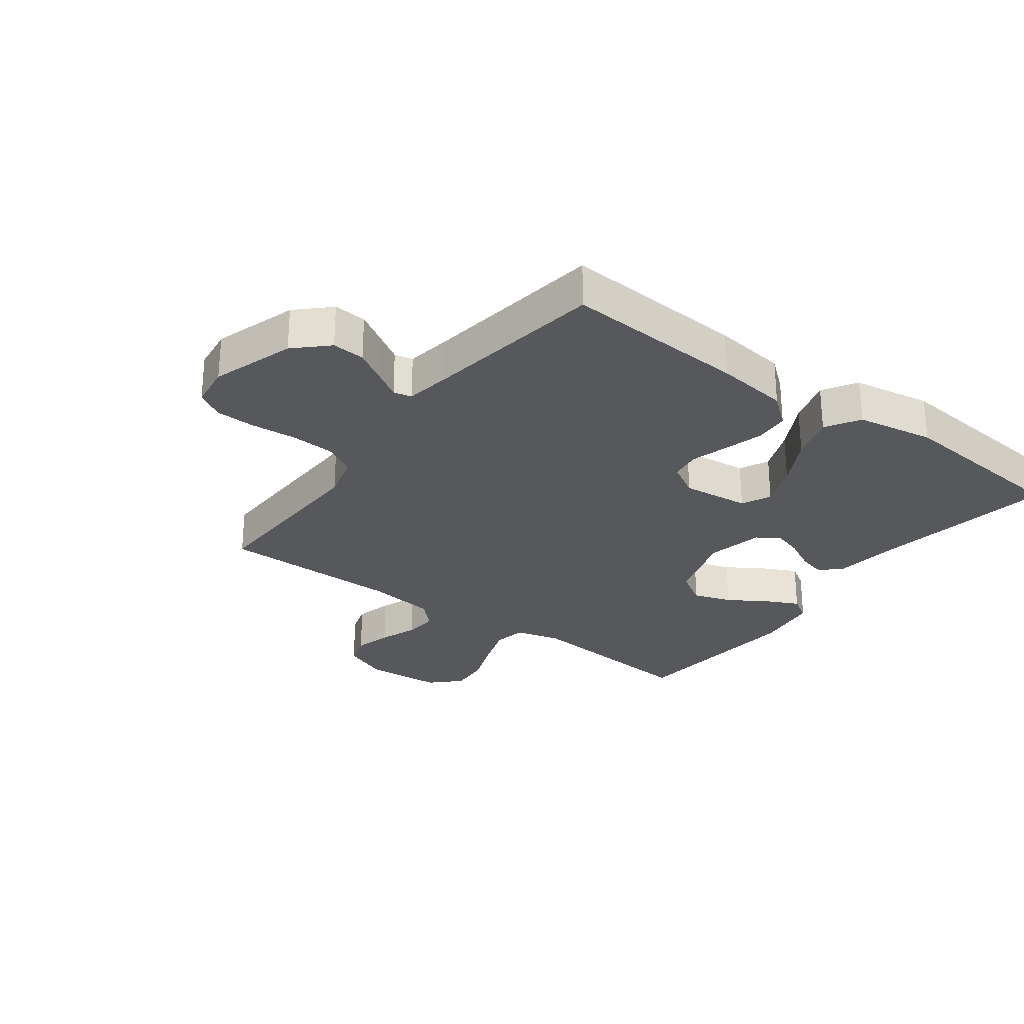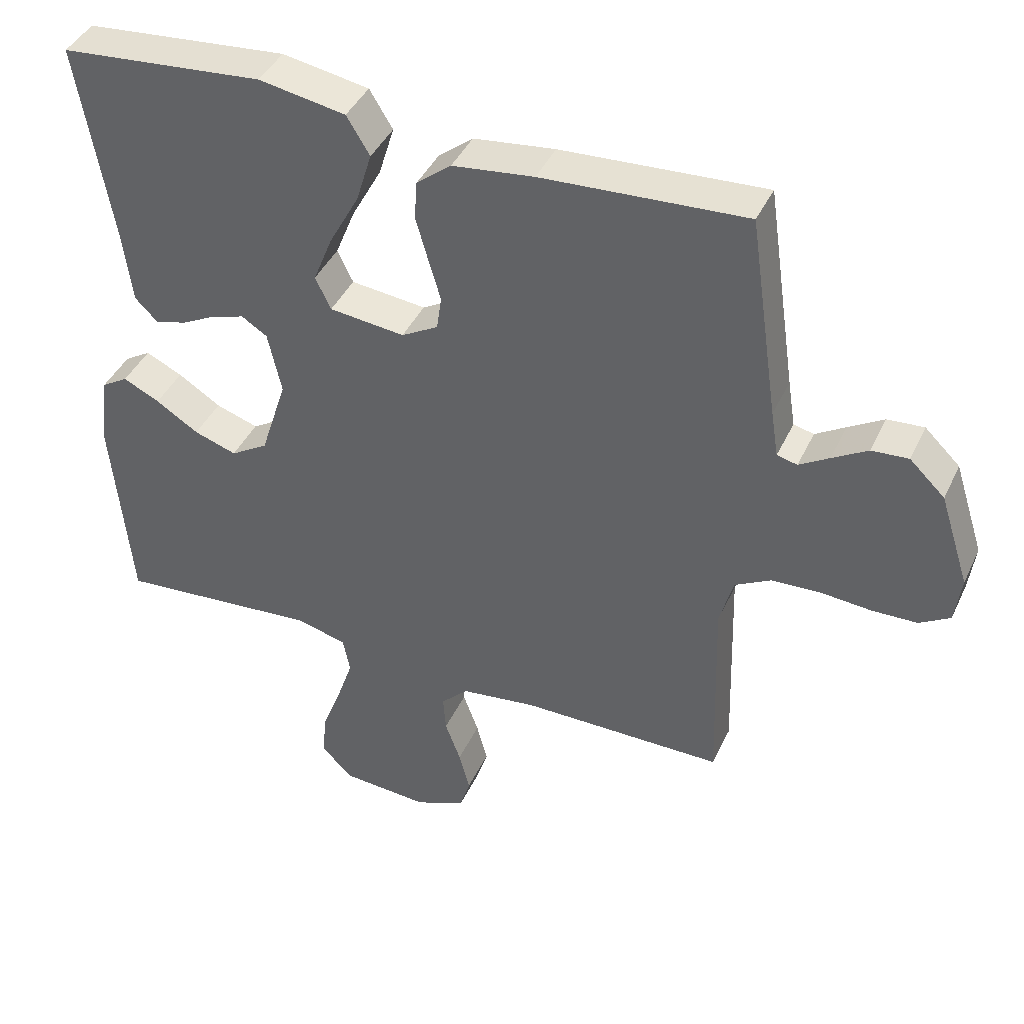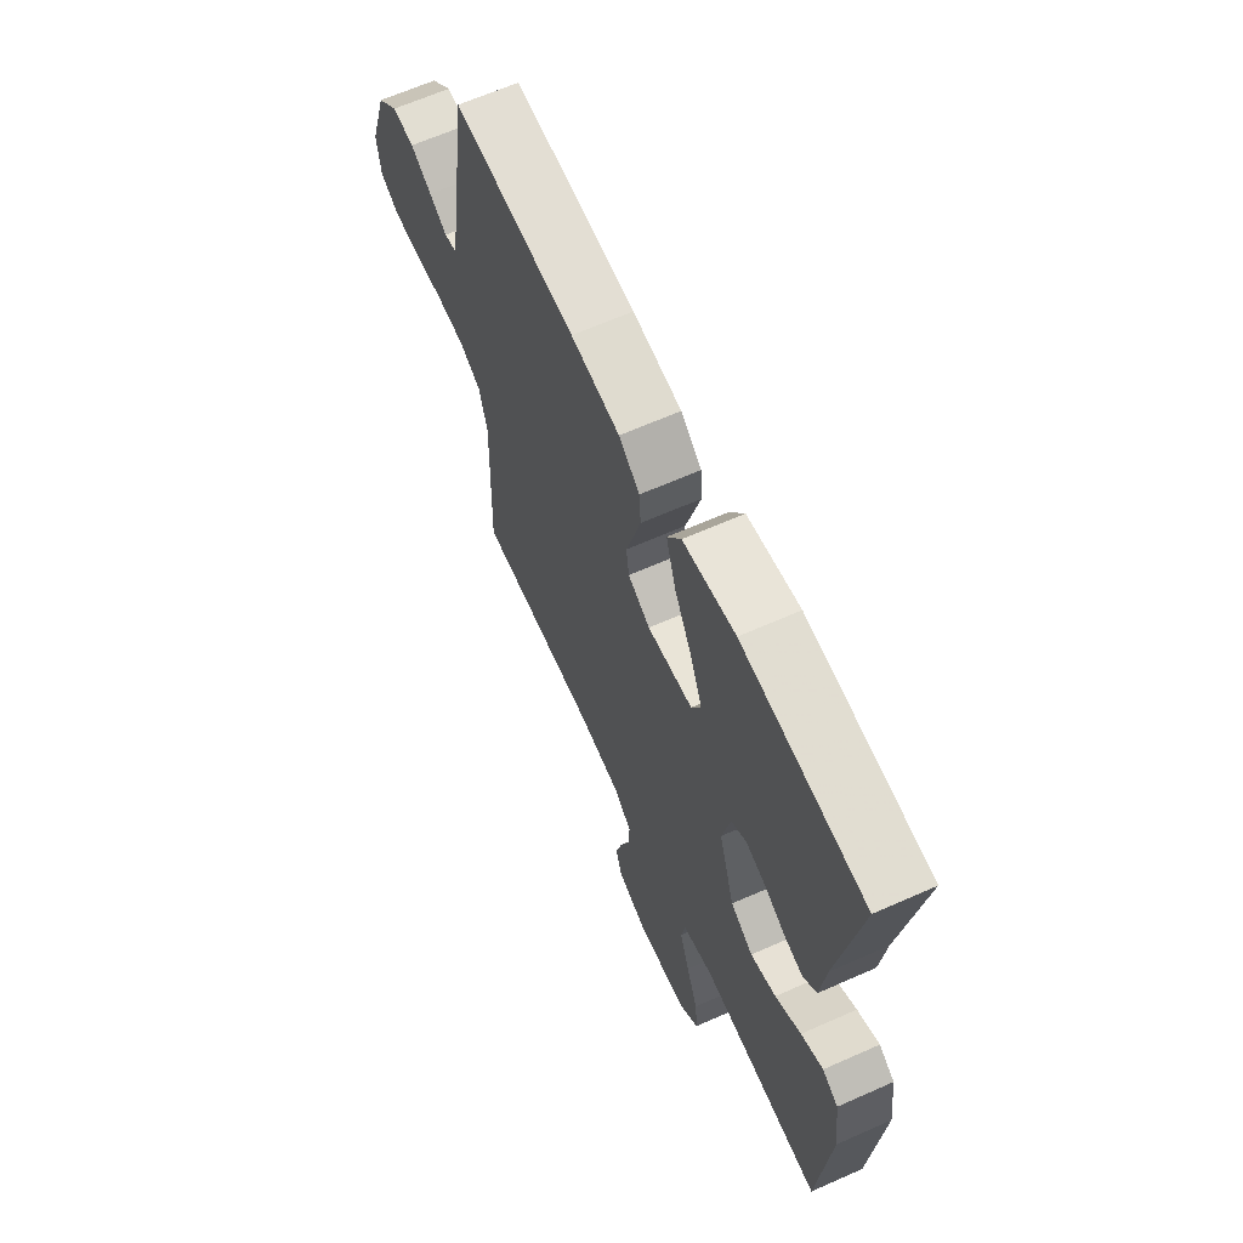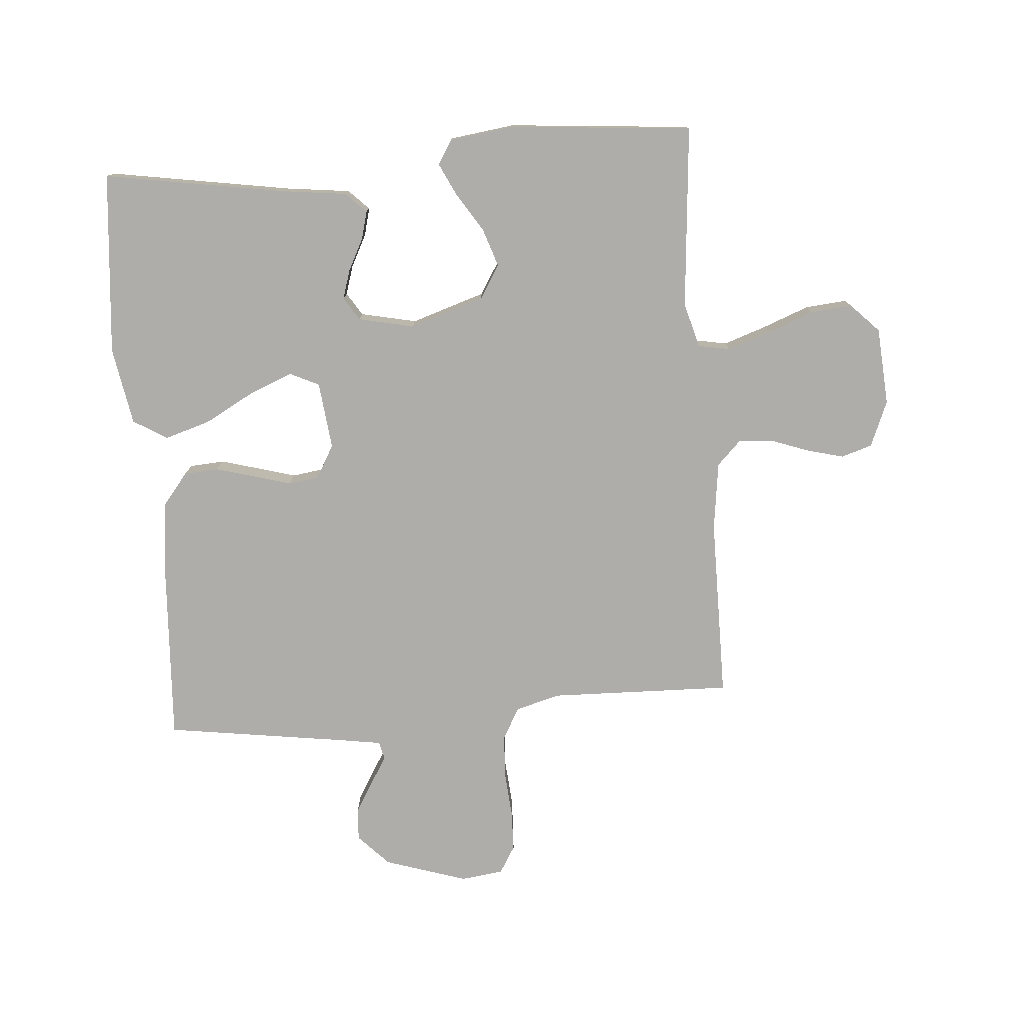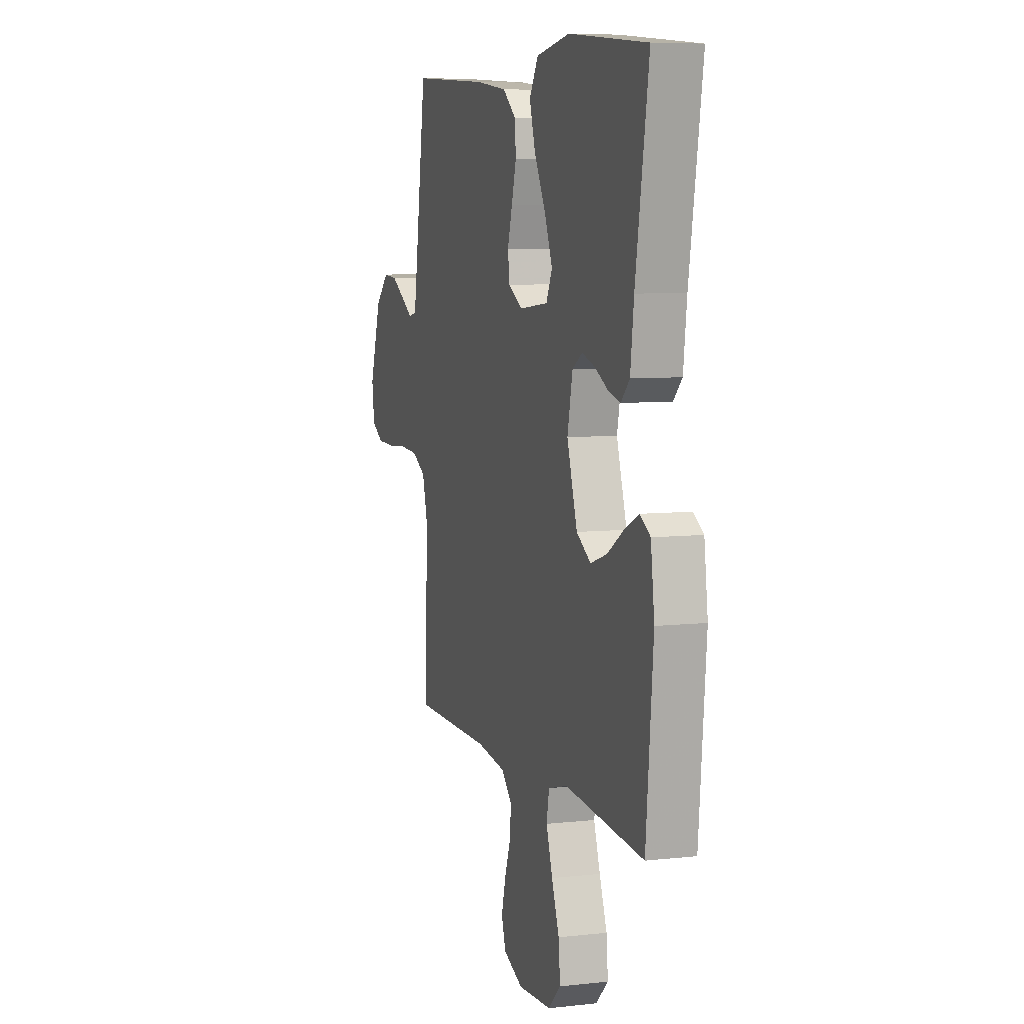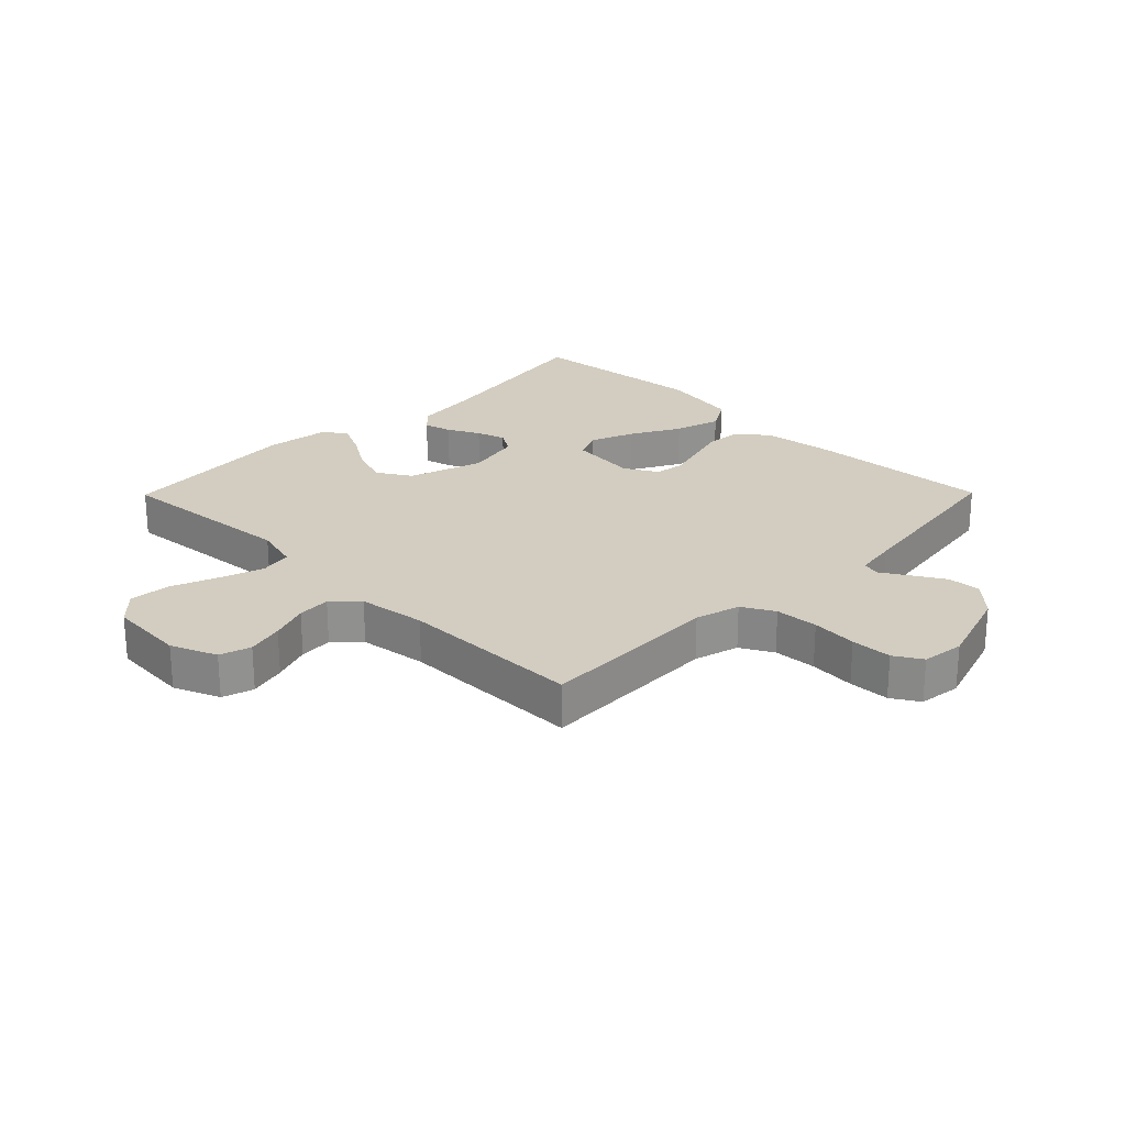
<metadata>
{"format":"obj","ext":"obj","renderer":"f3d","projection":"perspective","resolution":1024,"background":"white","views":[{"elev":-27.7,"azim":-36.6,"up":"+Y"},{"elev":41.8,"azim":-156.4,"up":"+Z"},{"elev":64.6,"azim":65.9,"up":"+Z"},{"elev":-77.3,"azim":94.6,"up":"+Y"},{"elev":7.3,"azim":72.3,"up":"+Z"},{"elev":24.4,"azim":-135.4,"up":"+Y"}]}
</metadata>
<code>
v 0.5 0.07 -0.5
v 0.2 0.07 -0.474
v 0.126 0.07 -0.494
v 0.116 0.07 -0.547
v 0.14 0.07 -0.618
v 0.169 0.07 -0.694
v 0.175 0.07 -0.762
v 0.128 0.07 -0.808
v 0 0.07 -0.817
v -0.075 0.07 -0.786
v -0.091 0.07 -0.735
v -0.075 0.07 -0.674
v -0.052 0.07 -0.611
v -0.048 0.07 -0.556
v -0.088 0.07 -0.516
v -0.2 0.07 -0.501
v -0.5 0.07 -0.5
v -0.491 0.07 -0.2
v -0.511 0.07 -0.126
v -0.564 0.07 -0.097
v -0.635 0.07 -0.093
v -0.71 0.07 -0.099
v -0.777 0.07 -0.097
v -0.822 0.07 -0.07
v -0.831 0.07 0
v -0.787 0.07 0.136
v -0.735 0.07 0.186
v -0.681 0.07 0.182
v -0.629 0.07 0.151
v -0.585 0.07 0.124
v -0.555 0.07 0.131
v -0.544 0.07 0.2
v -0.5 0.07 0.5
v -0.2 0.07 0.482
v -0.08 0.07 0.467
v -0.029 0.07 0.426
v -0.025 0.07 0.369
v -0.043 0.07 0.305
v -0.061 0.07 0.243
v -0.054 0.07 0.193
v 0 0.07 0.162
v 0.111 0.07 0.174
v 0.134 0.07 0.222
v 0.105 0.07 0.294
v 0.061 0.07 0.375
v 0.038 0.07 0.45
v 0.072 0.07 0.506
v 0.2 0.07 0.528
v 0.5 0.07 0.5
v 0.45 0.07 0.2
v 0.437 0.07 0.095
v 0.404 0.07 0.062
v 0.358 0.07 0.074
v 0.306 0.07 0.101
v 0.258 0.07 0.116
v 0.22 0.07 0.092
v 0.2 0.07 0
v 0.239 0.07 -0.122
v 0.294 0.07 -0.156
v 0.357 0.07 -0.135
v 0.42 0.07 -0.095
v 0.474 0.07 -0.069
v 0.513 0.07 -0.093
v 0.527 0.07 -0.2
v 0.5 0 -0.5
v 0.2 0 -0.474
v 0.126 0 -0.494
v 0.116 0 -0.547
v 0.14 0 -0.618
v 0.169 0 -0.694
v 0.175 0 -0.762
v 0.128 0 -0.808
v 0 0 -0.817
v -0.075 0 -0.786
v -0.091 0 -0.735
v -0.075 0 -0.674
v -0.052 0 -0.611
v -0.048 0 -0.556
v -0.088 0 -0.516
v -0.2 0 -0.501
v -0.5 0 -0.5
v -0.491 0 -0.2
v -0.511 0 -0.126
v -0.564 0 -0.097
v -0.635 0 -0.093
v -0.71 0 -0.099
v -0.777 0 -0.097
v -0.822 0 -0.07
v -0.831 0 0
v -0.787 0 0.136
v -0.735 0 0.186
v -0.681 0 0.182
v -0.629 0 0.151
v -0.585 0 0.124
v -0.555 0 0.131
v -0.544 0 0.2
v -0.5 0 0.5
v -0.2 0 0.482
v -0.08 0 0.467
v -0.029 0 0.426
v -0.025 0 0.369
v -0.043 0 0.305
v -0.061 0 0.243
v -0.054 0 0.193
v 0 0 0.162
v 0.111 0 0.174
v 0.134 0 0.222
v 0.105 0 0.294
v 0.061 0 0.375
v 0.038 0 0.45
v 0.072 0 0.506
v 0.2 0 0.528
v 0.5 0 0.5
v 0.45 0 0.2
v 0.437 0 0.095
v 0.404 0 0.062
v 0.358 0 0.074
v 0.306 0 0.101
v 0.258 0 0.116
v 0.22 0 0.092
v 0.2 0 0
v 0.239 0 -0.122
v 0.294 0 -0.156
v 0.357 0 -0.135
v 0.42 0 -0.095
v 0.474 0 -0.069
v 0.513 0 -0.093
v 0.527 0 -0.2
f 63 64 1 2
f 60 61 62 63
f 59 60 63 2
f 58 59 2 3
f 57 58 3
f 51 52 53 54
f 50 51 54 55
f 49 50 55
f 48 49 55 56
f 44 45 46 47
f 43 44 47 48
f 36 37 38 39
f 34 35 36 39
f 32 33 34 39
f 31 32 39 40
f 30 31 40 41
f 28 29 30
f 27 28 30
f 26 27 30
f 25 26 30
f 24 25 30 41
f 21 22 23 24
f 20 21 24 41
f 16 17 18
f 15 16 18 19
f 10 11 12 13
f 8 9 10 13
f 8 13 14
f 5 6 7 8
f 4 5 8 14
f 57 3 4 14
f 43 48 56 57
f 42 43 57 14
f 19 20 41 42
f 15 19 42
f 14 15 42
f 66 65 128 127
f 127 126 125 124
f 66 127 124 123
f 67 66 123 122
f 67 122 121
f 118 117 116 115
f 119 118 115 114
f 119 114 113
f 120 119 113 112
f 111 110 109 108
f 112 111 108 107
f 103 102 101 100
f 103 100 99 98
f 103 98 97 96
f 104 103 96 95
f 105 104 95 94
f 94 93 92
f 94 92 91
f 94 91 90
f 94 90 89
f 105 94 89 88
f 88 87 86 85
f 105 88 85 84
f 82 81 80
f 83 82 80 79
f 77 76 75 74
f 77 74 73 72
f 78 77 72
f 72 71 70 69
f 78 72 69 68
f 78 68 67 121
f 121 120 112 107
f 78 121 107 106
f 106 105 84 83
f 106 83 79
f 106 79 78
f 1 65 66 2
f 2 66 67 3
f 3 67 68 4
f 4 68 69 5
f 5 69 70 6
f 6 70 71 7
f 7 71 72 8
f 8 72 73 9
f 9 73 74 10
f 10 74 75 11
f 11 75 76 12
f 12 76 77 13
f 13 77 78 14
f 14 78 79 15
f 15 79 80 16
f 16 80 81 17
f 17 81 82 18
f 18 82 83 19
f 19 83 84 20
f 20 84 85 21
f 21 85 86 22
f 22 86 87 23
f 23 87 88 24
f 24 88 89 25
f 25 89 90 26
f 26 90 91 27
f 27 91 92 28
f 28 92 93 29
f 29 93 94 30
f 30 94 95 31
f 31 95 96 32
f 32 96 97 33
f 33 97 98 34
f 34 98 99 35
f 35 99 100 36
f 36 100 101 37
f 37 101 102 38
f 38 102 103 39
f 39 103 104 40
f 40 104 105 41
f 41 105 106 42
f 42 106 107 43
f 43 107 108 44
f 44 108 109 45
f 45 109 110 46
f 46 110 111 47
f 47 111 112 48
f 48 112 113 49
f 49 113 114 50
f 50 114 115 51
f 51 115 116 52
f 52 116 117 53
f 53 117 118 54
f 54 118 119 55
f 55 119 120 56
f 56 120 121 57
f 57 121 122 58
f 58 122 123 59
f 59 123 124 60
f 60 124 125 61
f 61 125 126 62
f 62 126 127 63
f 63 127 128 64
f 64 128 65 1

</code>
